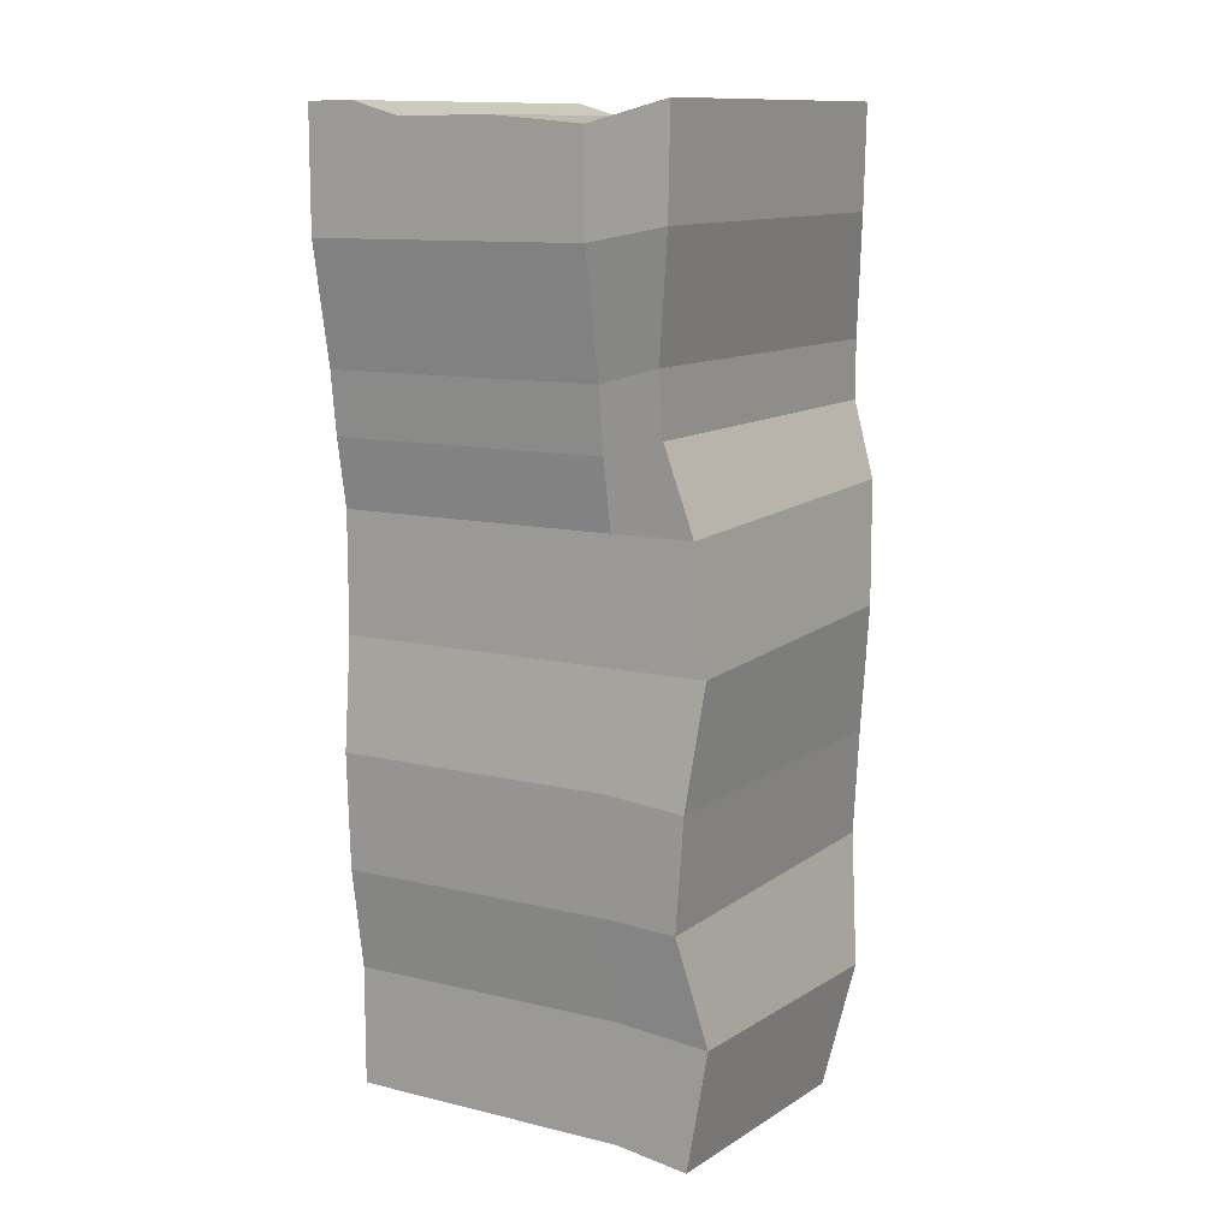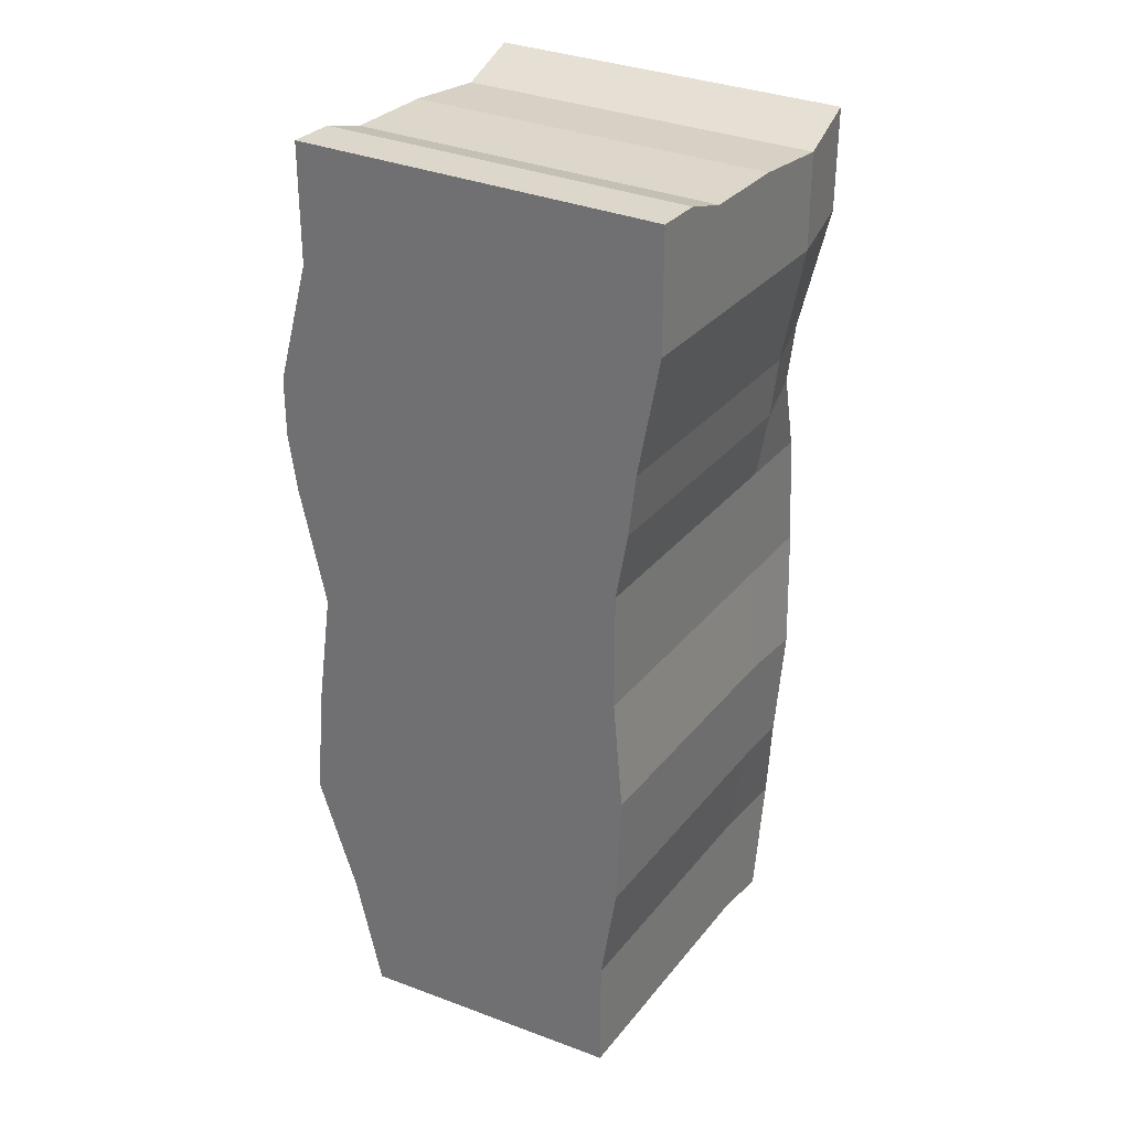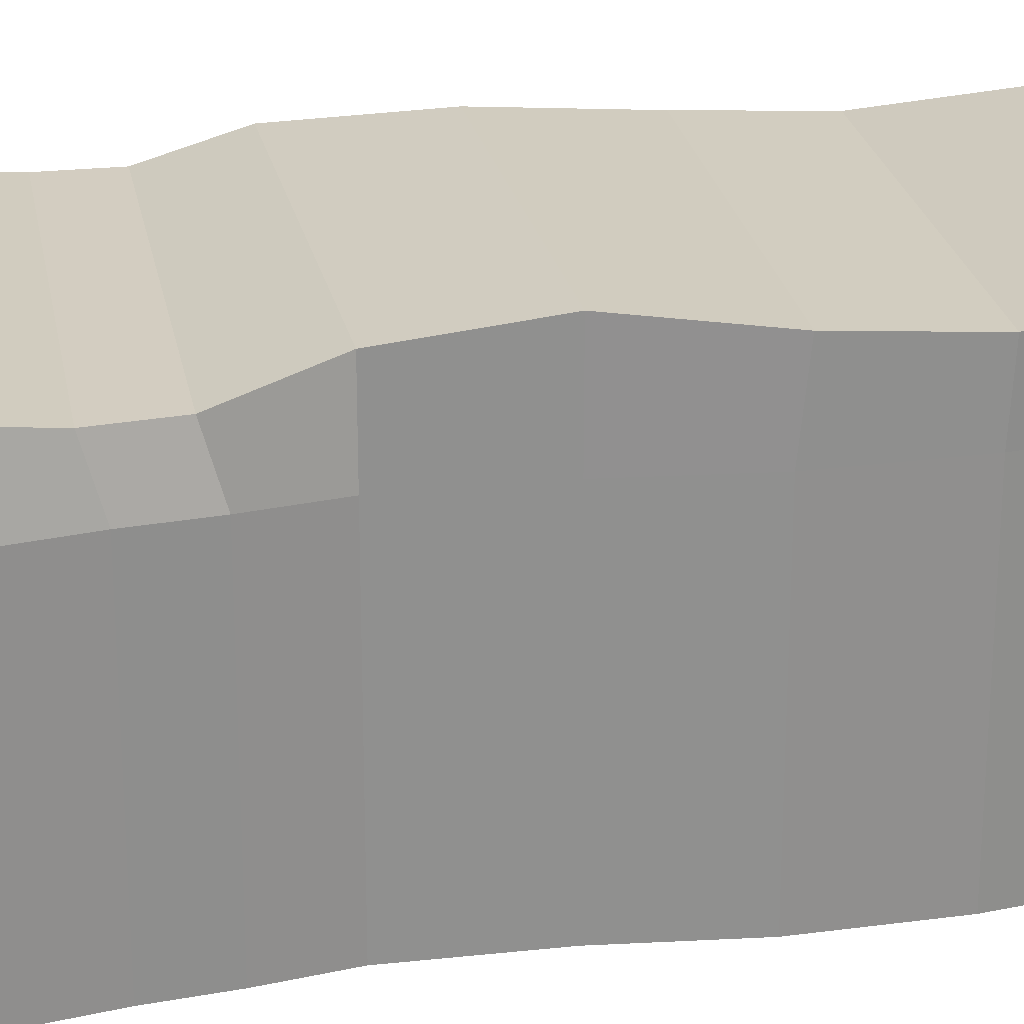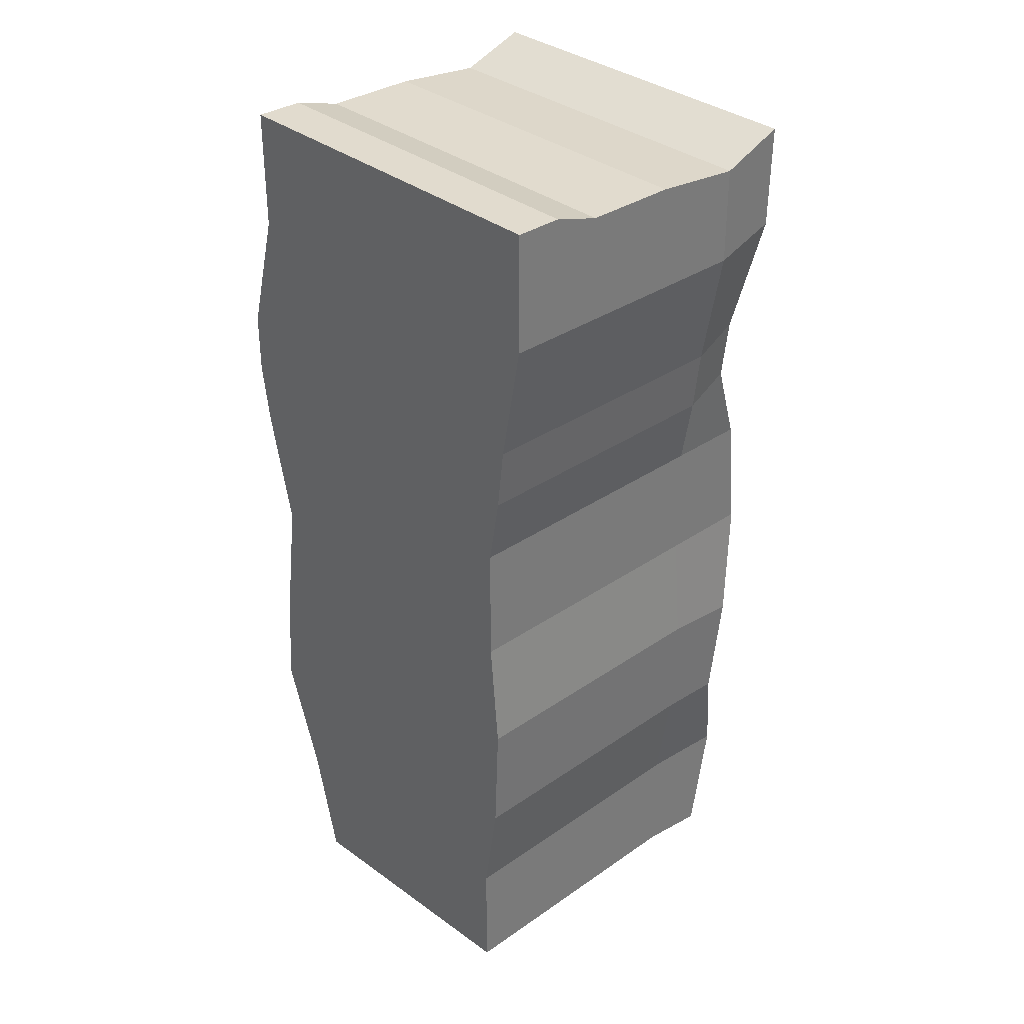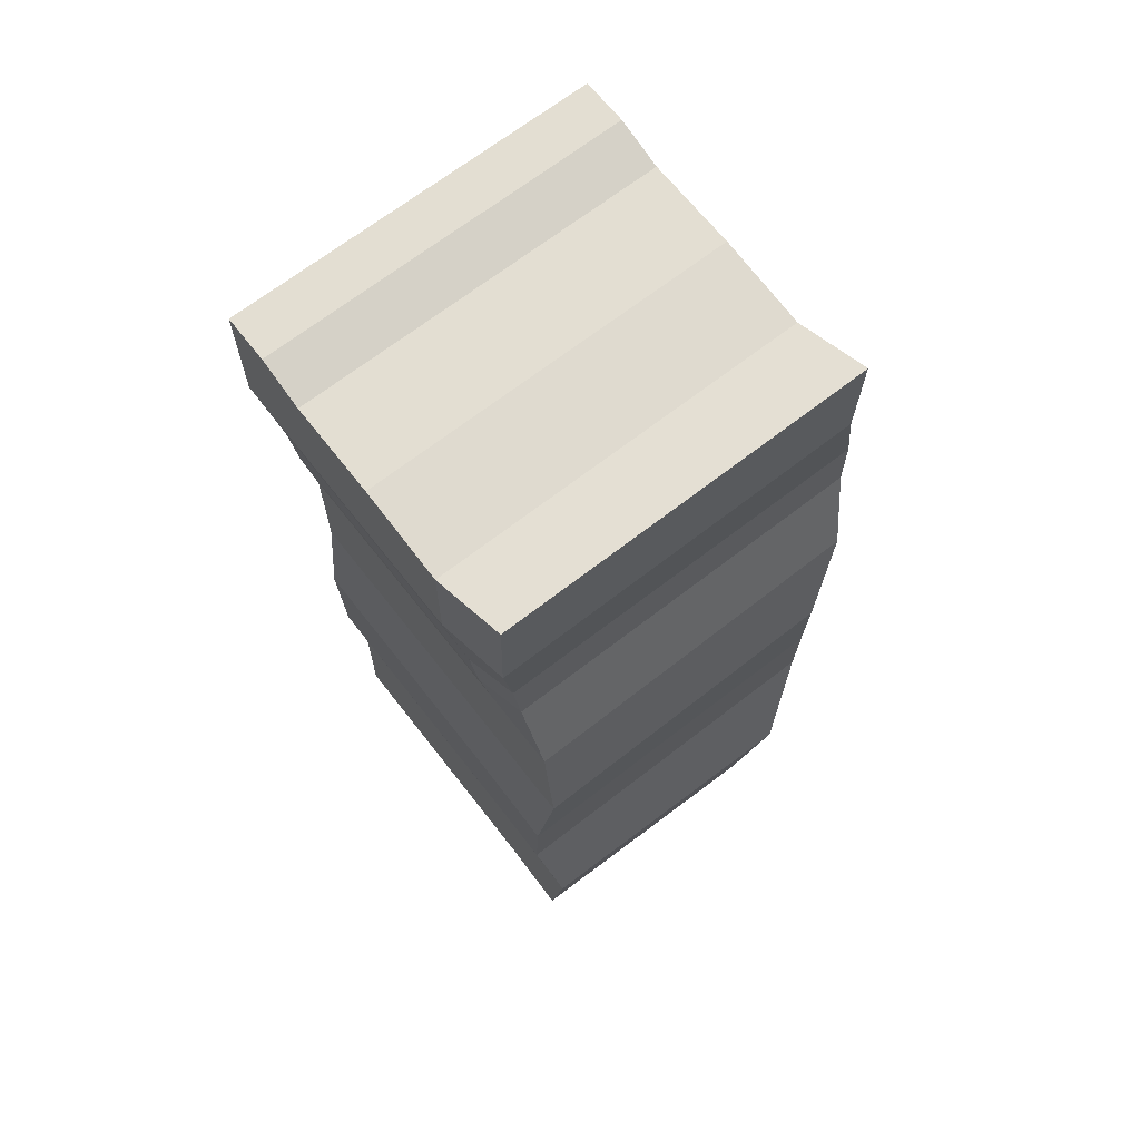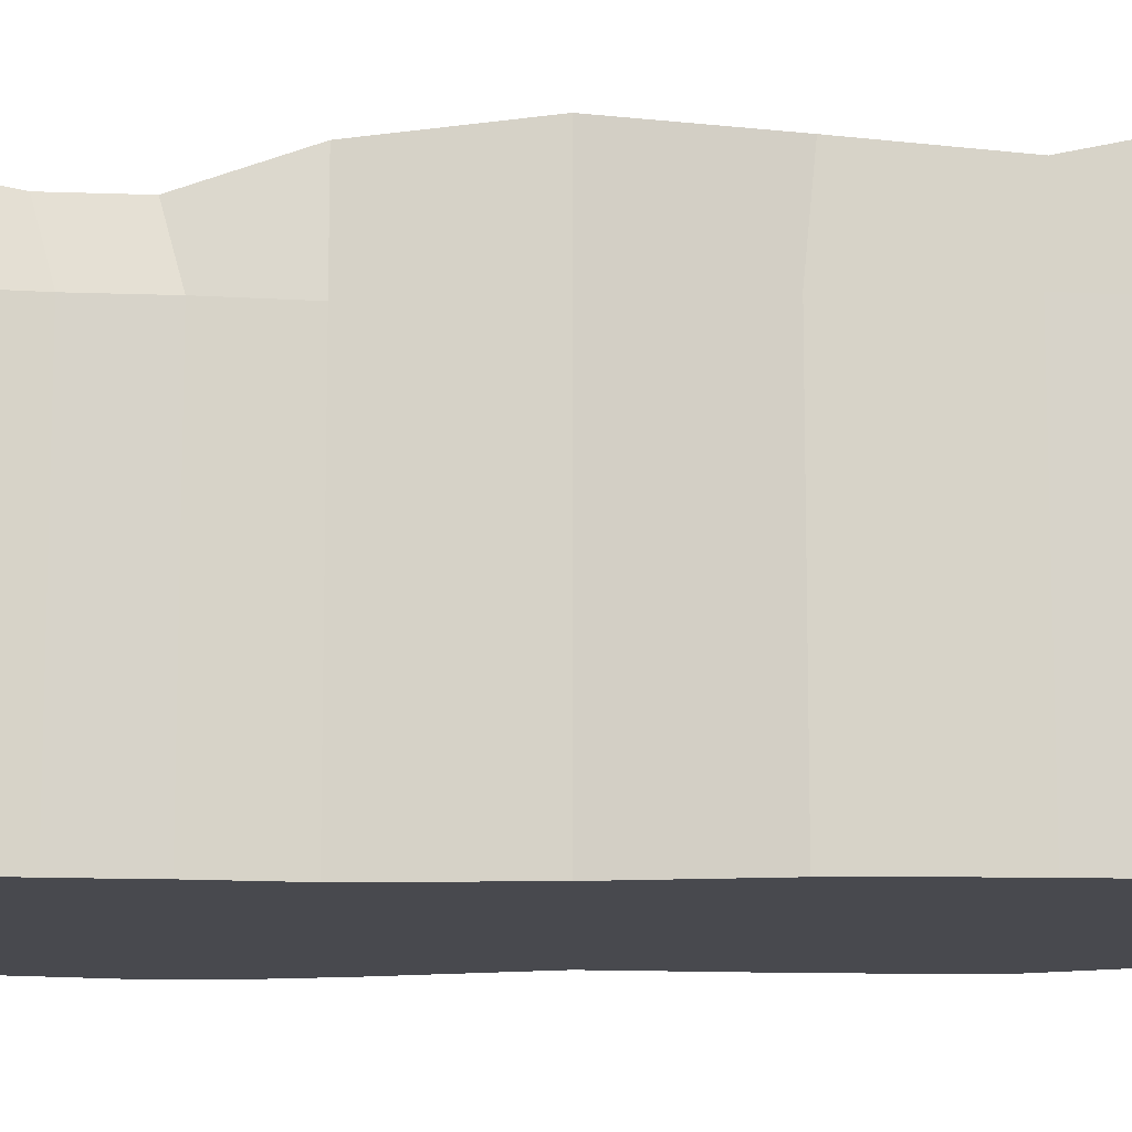
<metadata>
{"format":"obj","ext":"obj","renderer":"f3d","projection":"perspective","resolution":1024,"background":"white","views":[{"elev":11.2,"azim":120.8,"up":"+Z"},{"elev":30.2,"azim":31.1,"up":"+Z"},{"elev":24.8,"azim":80.0,"up":"+Y"},{"elev":33.2,"azim":46.5,"up":"+Z"},{"elev":66.8,"azim":142.1,"up":"+Z"},{"elev":-12.7,"azim":91.8,"up":"+Y"}]}
</metadata>
<code>
o Cube
v -8.666 0.03841 40.32
v -9.113 19.04 40.2
v -6.385 0.03841 -10
v -6.385 18.87 -10.56
v 11.16 0.03841 40.04
v 10.71 19.04 39.92
v 8.421 0.03841 -9.193
v 8.421 18.87 -9.748
v -8.561 0.03841 14.98
v -8.561 20.04 14.98
v 8.982 0.03841 14.44
v 8.982 20.04 14.44
v -10.46 0.03841 27.55
v 9.553 17.87 28.36
v -10.91 17.87 28.36
v 10 0.03841 27.55
v -10 18.66 2.313
v 9.263 0.03841 2.448
v -10 0.03841 2.518
v 9.263 18.66 2.243
v -10 19.37 21.29
v 8.982 0.03841 20.7
v -10 0.03841 21.29
v 8.982 19.37 20.7
v -9.445 0.03841 8.594
v 9.509 19.22 8.157
v -9.445 19.22 8.185
v 9.509 0.03841 8.566
v -7.859 19.98 -4.18
v 8.421 0.03841 -2.934
v -7.859 0.03841 -3.741
v 8.421 19.98 -3.372
v -8.666 0.03841 34.06
v 10.71 18.92 34.55
v -9.113 18.92 34.83
v 11.16 0.03841 33.78
v -10.46 0.03841 24.42
v 9.167 17.87 25.09
v -10.91 17.87 25.23
v 9.614 0.03841 24.28
v -8.666 10.13 39.59
v -6.385 10.04 -10
v 8.421 10.04 -9.193
v 11.16 10.13 39.31
v 8.982 10.04 14.44
v -8.561 10.04 14.98
v -10.46 10.04 27.55
v 10 10.04 27.55
v 9.263 10.04 2.448
v -10 10.04 2.518
v 8.982 10.04 20.7
v -10 10.04 21.29
v -9.445 10.04 8.594
v 9.509 10.04 8.566
v 8.421 10.04 -2.934
v -7.859 10.04 -3.741
v -8.666 10.04 34.06
v 11.16 10.04 33.78
v -10.46 10.04 24.42
v 9.614 10.04 24.28
v -8.666 15.04 39.14
v -6.385 15.04 -10
v 8.421 15.04 -9.193
v 11.16 15.04 38.86
v 8.982 15.04 14.44
v -8.561 15.04 14.98
v -10.46 15.04 27.55
v 10 15.04 27.55
v 9.263 15.04 2.448
v -10 15.04 2.518
v 8.982 15.04 20.7
v -10 15.04 21.29
v -9.445 15.04 8.594
v 9.509 15.04 8.566
v 8.421 15.04 -2.934
v -7.859 15.04 -3.741
v -8.666 15.04 34.06
v 11.16 15.04 33.78
v -10.46 15.04 24.42
v 9.614 15.04 24.28
v -6.385 5.038 -10
v 8.421 5.038 -9.193
v 11.16 5.126 39.31
v 8.982 5.038 14.44
v -8.561 5.038 14.98
v -10.46 5.038 27.55
v 10 5.038 27.55
v 9.263 5.038 2.448
v -10 5.038 2.518
v 8.982 5.038 20.7
v -10 5.038 21.29
v -9.445 5.038 8.594
v 9.509 5.038 8.566
v 8.421 5.038 -2.934
v -7.859 5.038 -3.741
v -8.666 5.038 34.06
v 11.16 5.038 33.78
v -10.46 5.038 24.42
v 9.614 5.038 24.28
v -8.666 5.126 39.59
v -6.385 2.572 -10
v 8.421 2.572 -9.193
v 11.16 2.572 40.04
v 8.982 2.572 14.44
v -8.561 2.572 14.98
v -10.46 2.572 27.55
v 10 2.572 27.55
v 9.263 2.572 2.448
v -10 2.572 2.518
v 8.982 2.572 20.7
v -10 2.572 21.29
v -9.445 2.572 8.594
v 9.509 2.572 8.566
v 8.421 2.572 -2.934
v -7.859 2.572 -3.741
v -8.666 2.572 34.06
v 11.16 2.572 33.78
v -10.46 2.572 24.42
v 9.614 2.572 24.28
v -8.666 2.572 40.32
f 76 29 4 62
f 62 4 8 63
f 78 34 6 64
f 64 6 2 61
f 33 36 5 1
f 34 35 2 6
f 26 27 10 12
f 25 28 11 9
f 74 26 12 65
f 72 21 10 66
f 77 35 15 67
f 38 39 15 14
f 37 40 16 13
f 80 38 14 68
f 75 32 20 69
f 31 30 18 19
f 32 29 17 20
f 73 27 17 70
f 65 12 24 71
f 9 11 22 23
f 12 10 21 24
f 79 39 21 72
f 66 10 27 73
f 69 20 26 74
f 19 18 28 25
f 20 17 27 26
f 8 4 29 32
f 3 7 30 31
f 63 8 32 75
f 70 17 29 76
f 61 2 35 77
f 14 15 35 34
f 13 16 36 33
f 68 14 34 78
f 67 15 39 79
f 71 24 38 80
f 23 22 40 37
f 24 21 39 38
f 90 51 60 99
f 86 47 59 98
f 87 48 58 97
f 100 41 57 96
f 89 50 56 95
f 82 43 55 94
f 88 49 54 93
f 85 46 53 92
f 98 59 52 91
f 84 45 51 90
f 92 53 50 89
f 94 55 49 88
f 99 60 48 87
f 96 57 47 86
f 91 52 46 85
f 93 54 45 84
f 83 44 41 100
f 97 58 44 83
f 81 42 43 82
f 95 56 42 81
f 51 71 80 60
f 47 67 79 59
f 48 68 78 58
f 41 61 77 57
f 50 70 76 56
f 43 63 75 55
f 49 69 74 54
f 46 66 73 53
f 59 79 72 52
f 45 65 71 51
f 53 73 70 50
f 55 75 69 49
f 60 80 68 48
f 57 77 67 47
f 52 72 66 46
f 54 74 65 45
f 44 64 61 41
f 58 78 64 44
f 42 62 63 43
f 56 76 62 42
f 115 95 81 101
f 101 81 82 102
f 117 97 83 103
f 103 83 100 120
f 113 93 84 104
f 111 91 85 105
f 116 96 86 106
f 119 99 87 107
f 114 94 88 108
f 112 92 89 109
f 104 84 90 110
f 118 98 91 111
f 105 85 92 112
f 108 88 93 113
f 102 82 94 114
f 109 89 95 115
f 120 100 96 116
f 107 87 97 117
f 106 86 98 118
f 110 90 99 119
f 22 110 119 40
f 13 106 118 37
f 16 107 117 36
f 1 120 116 33
f 19 109 115 31
f 7 102 114 30
f 18 108 113 28
f 9 105 112 25
f 37 118 111 23
f 11 104 110 22
f 25 112 109 19
f 30 114 108 18
f 40 119 107 16
f 33 116 106 13
f 23 111 105 9
f 28 113 104 11
f 5 103 120 1
f 36 117 103 5
f 3 101 102 7
f 31 115 101 3

</code>
